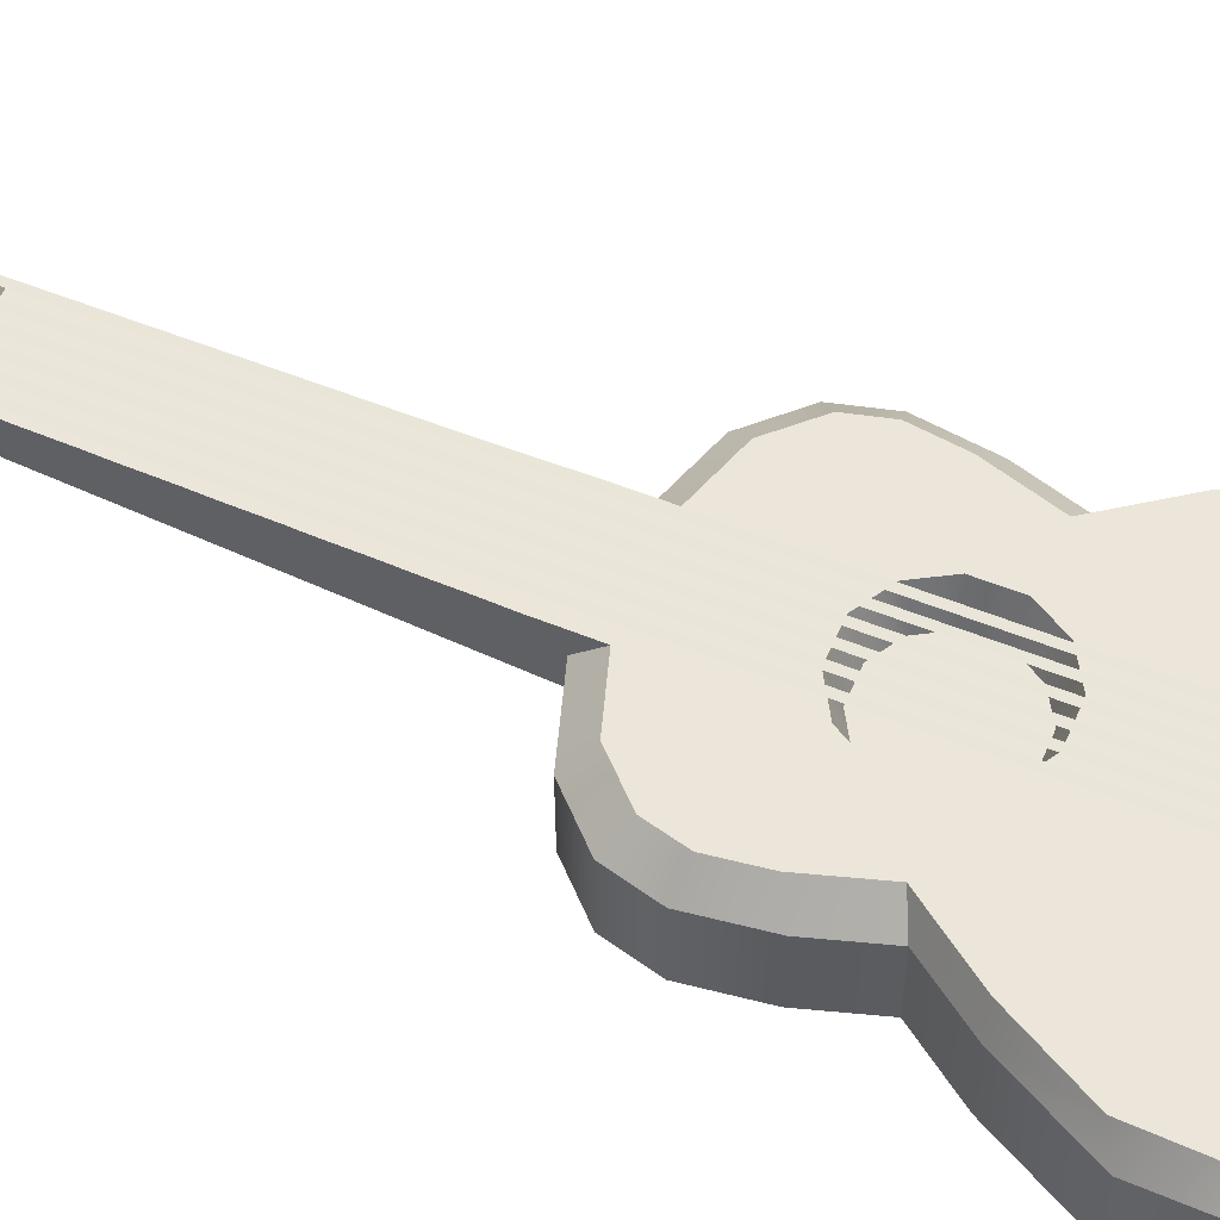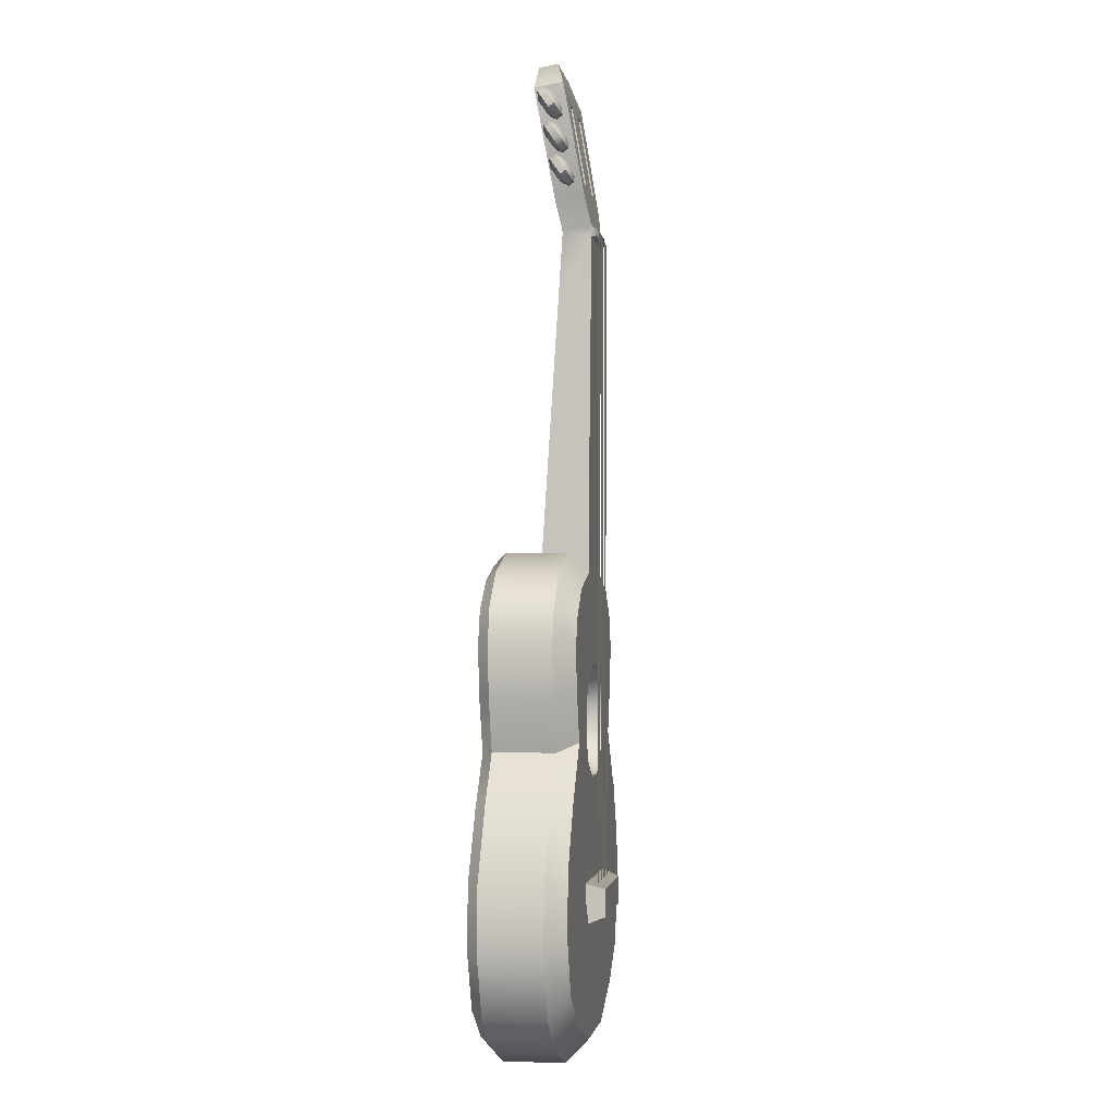
<metadata>
{"format":"obj","ext":"obj","renderer":"f3d","projection":"perspective","resolution":1024,"background":"white","views":[{"elev":55.7,"azim":-67.1,"up":"+Z"},{"elev":-1.8,"azim":-81.0,"up":"+Y"}]}
</metadata>
<code>
o Guitar_Cylinder.091
v -0.1015 -0.5184 0.0199
v -0.07455 -0.5645 0.0199
v -0.02837 -0.5915 0.0199
v 0.02836 -0.5916 0.0199
v 0.07457 -0.5646 0.0199
v 0.1016 -0.5184 0.0199
v -0.02837 -0.3884 0.0199
v -0.07455 -0.4155 0.0199
v -0.1015 -0.4616 0.0199
v 0.1016 -0.4616 0.0199
v 0.07458 -0.4154 0.0199
v 0.02836 -0.3884 0.0199
v -0.06764 -0.7348 0.04296
v -0.06764 -0.6997 0.04296
v -0.08549 -0.7448 0.01439
v -0.08549 -0.6897 0.01439
v 0.0676 -0.7348 0.04296
v 0.0676 -0.6997 0.04296
v 0.08545 -0.7448 0.01439
v 0.08545 -0.6897 0.01439
v 1.9e-05 -0.49 -0.01755
v 0.05277 -0.4372 0.0199
v 0.07188 -0.5101 0.0199
v 0.05276 -0.5428 0.0199
v -0.02007 -0.4182 0.0199
v 0.02007 -0.4181 0.0199
v 0.02007 -0.5619 0.0199
v -0.05274 -0.4373 0.0199
v -0.07182 -0.5101 0.0199
v -0.07182 -0.4699 0.0199
v -0.02006 -0.5618 0.0199
v -0.05273 -0.5427 0.0199
v -0.04293 -0.4471 -0.01755
v -0.05847 -0.4737 -0.01755
v -0.01633 -0.4315 -0.01755
v -0.04292 -0.5329 -0.01755
v -0.01633 -0.5485 -0.01755
v 0.04296 -0.447 -0.01755
v 0.01634 -0.4315 -0.01755
v 0.05852 -0.4737 -0.01755
v 0.04296 -0.533 -0.01755
v 0.05852 -0.5063 -0.01755
v 0.01634 -0.5485 -0.01755
v -0.05847 -0.5063 -0.01755
v 0.07188 -0.4699 0.0199
v 0.05286 -0.2757 -0.04
v -0.05286 -0.2757 -0.04
v 0.04567 0.138 -0.01444
v 0.04567 0.1446 0.02297
v -0.04569 0.1446 0.02297
v -0.04569 0.138 -0.01444
v 0.04489 0.1933 -0.0242
v 0.04489 0.1999 0.01322
v -0.04492 0.1999 0.01322
v -0.04492 0.1933 -0.0242
v 0.04489 0.2954 -0.0422
v 0.04489 0.302 -0.004785
v -0.04492 0.302 -0.004785
v -0.04492 0.2954 -0.0422
v 0.04437 0.3518 -0.04561
v 0.04437 0.3562 -0.02088
v -0.04439 0.3562 -0.02088
v -0.04439 0.3518 -0.04561
v 0.02535 0.1999 0.01322
v 0.02535 0.302 -0.004785
v 0.08026 0.3233 -0.008536
v 0.06716 0.1786 0.01697
v -0.02537 0.1999 0.01322
v -0.02537 0.302 -0.004785
v -9e-06 0.1786 0.01697
v -0.06717 0.1786 0.01697
v -9e-06 0.3233 -0.008536
v -0.08027 0.3233 -0.008536
v -0.02537 0.1933 -0.0242
v -0.02537 0.2954 -0.0422
v -0.06717 0.172 -0.02045
v -0.08027 0.3167 -0.04595
v 0.02535 0.1933 -0.0242
v 0.02535 0.2954 -0.0422
v -9e-06 0.172 -0.02045
v 0.06716 0.172 -0.02045
v -9e-06 0.3167 -0.04595
v 0.08026 0.3167 -0.04595
v 0.09483 0.2336 0.000463
v 0.09483 0.2464 -0.001432
v 0.07662 0.2455 -0.002825
v 0.09483 0.2603 -0.01115
v 0.09483 0.2665 -0.02251
v 0.07662 0.2593 -0.01254
v 0.09483 0.2288 -0.006475
v 0.07662 0.2359 -0.01644
v 0.09483 0.2349 -0.01784
v 0.09483 0.2616 -0.02945
v 0.09483 0.2488 -0.02755
v 0.07662 0.2498 -0.02616
v 0.1118 0.2336 0.000463
v 0.1233 0.2431 -0.006166
v 0.1118 0.2464 -0.001432
v 0.1118 0.2665 -0.02251
v 0.1118 0.2603 -0.01115
v 0.1233 0.257 -0.01588
v 0.1118 0.2288 -0.006475
v 0.1118 0.2349 -0.01784
v 0.1233 0.2383 -0.0131
v 0.1118 0.2616 -0.02945
v 0.1233 0.2521 -0.02282
v 0.1118 0.2488 -0.02755
v -0.09484 0.2336 0.000463
v -0.09484 0.2464 -0.001432
v -0.07663 0.2455 -0.002825
v -0.09484 0.2603 -0.01115
v -0.09484 0.2665 -0.02251
v -0.07663 0.2593 -0.01254
v -0.09484 0.2288 -0.006475
v -0.07663 0.2359 -0.01644
v -0.09484 0.2349 -0.01784
v -0.09484 0.2616 -0.02945
v -0.09484 0.2488 -0.02755
v -0.07663 0.2498 -0.02616
v -0.1118 0.2336 0.000463
v -0.1233 0.2431 -0.006166
v -0.1118 0.2464 -0.001432
v -0.1118 0.2665 -0.02251
v -0.1118 0.2603 -0.01115
v -0.1233 0.257 -0.01588
v -0.1118 0.2288 -0.006475
v -0.1118 0.2349 -0.01784
v -0.1233 0.2383 -0.0131
v -0.1118 0.2616 -0.02945
v -0.1233 0.2521 -0.02282
v -0.1118 0.2488 -0.02755
v 0.09483 0.2762 -0.007036
v 0.09483 0.289 -0.008931
v 0.07662 0.288 -0.01032
v 0.09483 0.3029 -0.01865
v 0.09483 0.309 -0.03001
v 0.07662 0.3019 -0.02004
v 0.09483 0.2713 -0.01397
v 0.07662 0.2785 -0.02394
v 0.09483 0.2775 -0.02533
v 0.09483 0.3041 -0.03695
v 0.09483 0.2914 -0.03505
v 0.07662 0.2923 -0.03366
v 0.1118 0.2762 -0.007036
v 0.1233 0.2857 -0.01366
v 0.1118 0.289 -0.008931
v 0.1118 0.309 -0.03001
v 0.1118 0.3029 -0.01865
v 0.1233 0.2995 -0.02338
v 0.1118 0.2713 -0.01397
v 0.1118 0.2775 -0.02533
v 0.1233 0.2808 -0.0206
v 0.1118 0.3041 -0.03695
v 0.1233 0.2947 -0.03032
v 0.1118 0.2914 -0.03505
v -0.09484 0.2762 -0.007036
v -0.09484 0.289 -0.008931
v -0.07663 0.288 -0.01032
v -0.09484 0.3029 -0.01865
v -0.09484 0.309 -0.03001
v -0.07663 0.3019 -0.02004
v -0.09484 0.2713 -0.01397
v -0.07663 0.2785 -0.02394
v -0.09484 0.2775 -0.02533
v -0.09484 0.3041 -0.03695
v -0.09484 0.2914 -0.03505
v -0.07663 0.2923 -0.03366
v -0.1118 0.2762 -0.007036
v -0.1233 0.2857 -0.01366
v -0.1118 0.289 -0.008931
v -0.1118 0.309 -0.03001
v -0.1118 0.3029 -0.01865
v -0.1233 0.2995 -0.02338
v -0.1118 0.2713 -0.01397
v -0.1118 0.2775 -0.02533
v -0.1233 0.2808 -0.0206
v -0.1118 0.3041 -0.03695
v -0.1233 0.2947 -0.03032
v -0.1118 0.2914 -0.03505
v 0.09483 0.1911 0.007969
v 0.09483 0.2039 0.006074
v 0.07662 0.2029 0.004681
v 0.09483 0.2178 -0.003641
v 0.09483 0.2239 -0.015
v 0.07662 0.2168 -0.005034
v 0.09483 0.1862 0.001032
v 0.07662 0.1934 -0.008937
v 0.09483 0.1924 -0.01033
v 0.09483 0.2191 -0.02194
v 0.09483 0.2063 -0.02005
v 0.07662 0.2072 -0.01865
v 0.1118 0.1911 0.007969
v 0.1233 0.2006 0.001341
v 0.1118 0.2039 0.006074
v 0.1118 0.2239 -0.015
v 0.1118 0.2178 -0.003641
v 0.1233 0.2144 -0.008374
v 0.1118 0.1862 0.001032
v 0.1118 0.1924 -0.01033
v 0.1233 0.1957 -0.005596
v 0.1118 0.2191 -0.02194
v 0.1233 0.2096 -0.01531
v 0.1118 0.2063 -0.02005
v -0.09484 0.1911 0.007969
v -0.09484 0.2039 0.006074
v -0.07663 0.2029 0.004681
v -0.09484 0.2178 -0.003641
v -0.09484 0.2239 -0.015
v -0.07663 0.2168 -0.005034
v -0.09484 0.1862 0.001032
v -0.07663 0.1934 -0.008937
v -0.09484 0.1924 -0.01033
v -0.09484 0.2191 -0.02194
v -0.09484 0.2063 -0.02005
v -0.07663 0.2072 -0.01865
v -0.1118 0.1911 0.007969
v -0.1233 0.2006 0.001341
v -0.1118 0.2039 0.006074
v -0.1118 0.2239 -0.015
v -0.1118 0.2178 -0.003641
v -0.1233 0.2144 -0.008374
v -0.1118 0.1862 0.001032
v -0.1118 0.1924 -0.01033
v -0.1233 0.1957 -0.005596
v -0.1118 0.2191 -0.02194
v -0.1233 0.2096 -0.01531
v -0.1118 0.2063 -0.02005
v 0.05167 -0.3697 0.0199
v -0.05168 -0.3698 0.0199
v 0.05253 -0.3024 0.0199
v 0.05207 -0.3384 0.0199
v -0.05253 -0.3024 0.0199
v -0.05208 -0.3384 0.0199
v 0.05148 -0.1962 -0.03509
v 0.04927 -0.06888 -0.02722
v 0.04705 0.05841 -0.01936
v 0.04622 0.09902 0.02274
v 0.04677 0.07991 0.0225
v 0.04733 0.03435 0.02226
v 0.04788 0.01525 0.02203
v 0.04843 -0.03031 0.02179
v 0.04899 -0.04942 0.02155
v 0.04954 -0.09497 0.02132
v 0.0501 -0.1141 0.02108
v 0.05065 -0.1596 0.02084
v 0.0512 -0.1787 0.02061
v 0.05176 -0.2243 0.02037
v 0.05231 -0.2434 0.02014
v -0.05148 -0.1962 -0.03509
v -0.04927 -0.06888 -0.02722
v -0.04707 0.05841 -0.01936
v -0.04624 0.09902 0.02274
v -0.04679 0.07991 0.0225
v -0.04734 0.03435 0.02226
v -0.04789 0.01525 0.02203
v -0.04845 -0.03031 0.02179
v -0.049 -0.04942 0.02155
v -0.04955 -0.09497 0.02132
v -0.0501 -0.1141 0.02108
v -0.05065 -0.1596 0.02084
v -0.05121 -0.1787 0.02061
v -0.05176 -0.2243 0.02037
v -0.05231 -0.2434 0.02014
v 0.1565 -0.5238 -0.005558
v 0.1334 -0.5125 0.0199
v 0.1822 -0.5799 0.0199
v 0.1983 -0.5822 -0.005558
v 0.2261 -0.6609 0.0199
v 0.246 -0.6735 -0.005558
v 0.2292 -0.741 0.0199
v 0.2478 -0.7622 -0.005558
v 0.2037 -0.8106 0.0199
v 0.2184 -0.8386 -0.005558
v 0.1494 -0.8524 0.0199
v 0.1577 -0.8842 -0.005558
v 0.05848 -0.8904 0.0199
v 0.08131 -0.9158 -0.005558
v -0.05849 -0.8904 0.0199
v -0.08131 -0.9158 -0.005558
v -0.1494 -0.8524 0.0199
v -0.1577 -0.8842 -0.005558
v -0.2037 -0.8106 0.0199
v -0.2184 -0.8386 -0.005558
v -0.2292 -0.741 0.0199
v -0.2478 -0.7622 -0.005558
v -0.2261 -0.6609 0.0199
v -0.246 -0.6735 -0.005558
v -0.1822 -0.5799 0.0199
v -0.1983 -0.5822 -0.005558
v -0.1334 -0.5125 0.0199
v -0.1565 -0.5238 -0.005558
v 0.05286 -0.2757 -0.005558
v 0.05243 -0.2869 0.02008
v 0.1726 -0.3433 -0.005558
v 0.1507 -0.3594 0.0199
v 0.1606 -0.3976 0.0199
v 0.1855 -0.3925 -0.005558
v 0.1539 -0.4462 0.0199
v 0.1763 -0.46 -0.005558
v -0.1763 -0.46 -0.005558
v -0.1539 -0.4461 0.0199
v -0.1606 -0.3976 0.0199
v -0.1855 -0.3925 -0.005558
v -0.1507 -0.3594 0.0199
v -0.1726 -0.3433 -0.005558
v -0.05286 -0.2757 -0.005558
v -0.05243 -0.2869 0.02008
v -0.1138 -0.322 0.0199
v -0.1303 -0.3006 -0.005558
v 0.1138 -0.322 0.0199
v 0.1303 -0.3006 -0.005558
v 2e-06 -0.5808 -0.0999
v 0.1565 -0.5238 -0.08528
v 0.1983 -0.5822 -0.08528
v 0.246 -0.6735 -0.08528
v 0.2478 -0.7622 -0.08528
v 0.2184 -0.8386 -0.08528
v 0.1577 -0.8842 -0.08528
v 0.08131 -0.9158 -0.08528
v -0.08131 -0.9158 -0.08528
v -0.1577 -0.8842 -0.08528
v -0.2184 -0.8386 -0.08528
v -0.2478 -0.7622 -0.08528
v -0.246 -0.6735 -0.08528
v -0.1983 -0.5822 -0.08528
v -0.1565 -0.5238 -0.08528
v 0.06031 -0.2757 -0.08529
v 0.1726 -0.3433 -0.08528
v 0.1855 -0.3925 -0.08528
v 0.1763 -0.46 -0.08528
v -0.1763 -0.46 -0.08528
v -0.1855 -0.3925 -0.08528
v -0.1726 -0.3433 -0.08528
v -0.06031 -0.2757 -0.08529
v -0.1317 -0.3019 -0.08528
v 0.1317 -0.3019 -0.08529
v 0.1858 -0.5899 -0.0999
v 0.1404 -0.5264 -0.0999
v 0.2314 -0.6773 -0.0999
v 0.2332 -0.7596 -0.0999
v 0.2063 -0.8294 -0.0999
v 0.1504 -0.8714 -0.0999
v 0.0784 -0.9012 -0.0999
v -0.0784 -0.9012 -0.0999
v -0.1504 -0.8714 -0.0999
v -0.2062 -0.8294 -0.0999
v -0.2332 -0.7596 -0.0999
v -0.2314 -0.6773 -0.0999
v -0.1858 -0.5899 -0.0999
v -0.1404 -0.5264 -0.0999
v 0.1595 -0.3508 -0.0999
v 0.1222 -0.3132 -0.0999
v 0.1706 -0.3934 -0.0999
v 0.162 -0.4569 -0.0999
v -0.162 -0.4569 -0.0999
v -0.1706 -0.3934 -0.0999
v -0.1595 -0.3508 -0.0999
v -0.06012 -0.2903 -0.0999
v -0.1222 -0.3132 -0.0999
v 0.06012 -0.2903 -0.0999
v 0.01186 -0.6987 0.03052
v 0.004336 -0.6987 0.03028
v 0.01186 0.1352 0.03052
v 0.004336 0.1352 0.03028
v 0.04584 0.13 0.0229
v -0.04586 0.13 0.0229
v 0.03895 0.1417 0.02851
v -0.03897 0.1417 0.02851
v 0.0391 0.1328 0.02843
v -0.03912 0.1328 0.02843
v 0.02809 -0.6987 0.03052
v 0.02057 -0.6987 0.03028
v 0.02809 0.1352 0.03052
v 0.02057 0.1352 0.03028
v 0.04432 -0.6987 0.03052
v 0.0368 -0.6987 0.03028
v 0.04432 0.1352 0.03052
v 0.0368 0.1352 0.03028
v -0.00437 -0.6987 0.03052
v -0.01189 -0.6987 0.03028
v -0.00437 0.1352 0.03052
v -0.01189 0.1352 0.03028
v -0.0206 -0.6987 0.03052
v -0.02812 -0.6987 0.03028
v -0.0206 0.1352 0.03052
v -0.02812 0.1352 0.03028
v -0.03683 -0.6987 0.03052
v -0.04435 -0.6987 0.03028
v -0.03683 0.1352 0.03052
v -0.04435 0.1352 0.03028
v -0.1489 -0.8234 0.02664
v -0.07758 -0.7699 0.02664
v -0.2025 -0.7521 0.02664
v -0.1311 -0.6985 0.02664
v 0.09966 -0.6844 0.02664
v 0.1702 -0.6534 0.02664
v 0.06871 -0.6138 0.02664
v 0.1392 -0.5829 0.02664
f 391 392 394 393
f 395 396 398 397
f 265 298 10 6
f 5 268 266
f 5 270 268
f 5 272 270
f 5 274 272
f 5 276 274
f 5 4 276
f 278 2 280
f 2 282 280
f 2 284 282
f 2 286 284
f 2 288 286
f 2 290 288
f 331 300 303 332
f 295 310 11
f 296 11 298
f 314 267 269 315
f 330 299 264 313
f 2 1 290
f 8 302 301
f 304 302 8
f 292 46 234
f 322 283 285 323
f 308 304 8
f 332 303 305 333
f 8 7 229
f 9 8 301
f 334 47 46 327
f 320 279 281 321
f 333 305 309 335
f 232 308 233
f 308 8 229
f 228 229 7 12
f 321 281 283 322
f 4 3 278 276
f 265 5 266
f 315 269 271 316
f 1 9 301 290
f 326 291 300 331
f 325 289 291 326
f 324 287 289 325
f 323 285 287 324
f 278 3 2
f 319 277 279 320
f 318 275 277 319
f 317 273 275 318
f 316 271 273 317
f 5 265 6
f 298 11 10
f 296 295 11
f 328 294 297 329
f 228 11 310
f 334 335 47
f 309 306 47
f 13 14 16 15
f 19 20 18 17
f 17 18 14 13
f 15 19 17 13
f 20 16 14 18
f 32 31 37 36
f 30 29 44 34
f 28 30 34 33
f 31 27 43 37
f 29 32 36 44
f 26 25 35 39
f 25 28 33 35
f 24 23 42 41
f 22 26 39 38
f 27 24 41 43
f 23 45 40 42
f 45 22 38 40
f 8 9 30 28
f 21 33 34
f 21 35 33
f 21 36 37
f 21 38 39
f 21 40 38
f 21 41 42
f 21 43 41
f 21 34 44
f 21 44 36
f 21 37 43
f 21 42 40
f 21 39 35
f 3 4 27 31
f 1 2 32 29
f 12 7 25 26
f 7 8 28 25
f 5 6 23 24
f 11 12 26 22
f 4 5 24 27
f 6 10 45 23
f 10 11 22 45
f 9 1 29 30
f 2 3 31 32
f 327 46 336
f 51 50 71 76
f 237 236 48 365
f 366 365 369 370
f 366 50 51
f 67 81 83 66
f 49 48 81 67
f 48 51 76 80 81
f 49 67 70
f 83 82 77 63 60
f 59 75 69 58
f 78 79 65 64
f 76 71 73 77
f 63 62 61 60
f 72 66 61
f 77 73 62 63
f 66 83 60 61
f 55 59 58 54
f 71 50 70
f 50 49 70
f 73 72 62
f 62 72 61
f 57 53 67 66
f 53 64 70 67
f 65 57 66 72
f 64 65 72 70
f 68 54 71 70
f 58 69 72 73
f 54 58 73 71
f 69 68 70 72
f 52 78 64 53
f 59 55 76 77
f 55 74 80 76
f 75 59 77 82
f 74 75 82 80
f 78 52 81 80
f 56 79 82 83
f 52 56 83 81
f 79 78 80 82
f 79 56 57 65
f 56 52 53 57
f 75 74 68 69
f 74 55 54 68
f 98 100 87 85
f 104 106 101 97
f 105 93 88 99
f 119 113 89 95
f 92 94 107 103
f 84 85 86
f 87 88 89
f 90 91 92
f 93 94 95
f 96 97 98
f 99 100 101
f 102 103 104
f 105 106 107
f 90 84 86 91
f 85 87 89 86
f 88 93 95 89
f 94 92 91 95
f 102 90 92 103
f 93 105 107 94
f 106 104 103 107
f 96 102 104 97
f 105 99 101 106
f 100 98 97 101
f 84 96 98 85
f 99 88 87 100
f 90 102 96 84
f 122 109 111 124
f 128 121 125 130
f 129 123 112 117
f 115 119 95 91
f 116 127 131 118
f 108 110 109
f 111 113 112
f 114 116 115
f 117 119 118
f 120 122 121
f 123 125 124
f 126 128 127
f 129 131 130
f 114 115 110 108
f 109 110 113 111
f 112 113 119 117
f 118 119 115 116
f 126 127 116 114
f 117 118 131 129
f 130 131 127 128
f 120 121 128 126
f 129 130 125 123
f 124 125 121 122
f 108 109 122 120
f 123 124 111 112
f 114 108 120 126
f 113 110 86 89
f 110 115 91 86
f 146 148 135 133
f 152 154 149 145
f 153 141 136 147
f 167 161 137 143
f 140 142 155 151
f 132 133 134
f 135 136 137
f 138 139 140
f 141 142 143
f 144 145 146
f 147 148 149
f 150 151 152
f 153 154 155
f 138 132 134 139
f 133 135 137 134
f 136 141 143 137
f 142 140 139 143
f 150 138 140 151
f 141 153 155 142
f 154 152 151 155
f 144 150 152 145
f 153 147 149 154
f 148 146 145 149
f 132 144 146 133
f 147 136 135 148
f 138 150 144 132
f 170 157 159 172
f 176 169 173 178
f 177 171 160 165
f 163 167 143 139
f 164 175 179 166
f 156 158 157
f 159 161 160
f 162 164 163
f 165 167 166
f 168 170 169
f 171 173 172
f 174 176 175
f 177 179 178
f 162 163 158 156
f 157 158 161 159
f 160 161 167 165
f 166 167 163 164
f 174 175 164 162
f 165 166 179 177
f 178 179 175 176
f 168 169 176 174
f 177 178 173 171
f 172 173 169 170
f 156 157 170 168
f 171 172 159 160
f 162 156 168 174
f 161 158 134 137
f 158 163 139 134
f 194 196 183 181
f 200 202 197 193
f 201 189 184 195
f 215 209 185 191
f 188 190 203 199
f 180 181 182
f 183 184 185
f 186 187 188
f 189 190 191
f 192 193 194
f 195 196 197
f 198 199 200
f 201 202 203
f 186 180 182 187
f 181 183 185 182
f 184 189 191 185
f 190 188 187 191
f 198 186 188 199
f 189 201 203 190
f 202 200 199 203
f 192 198 200 193
f 201 195 197 202
f 196 194 193 197
f 180 192 194 181
f 195 184 183 196
f 186 198 192 180
f 218 205 207 220
f 224 217 221 226
f 225 219 208 213
f 211 215 191 187
f 212 223 227 214
f 204 206 205
f 207 209 208
f 210 212 211
f 213 215 214
f 216 218 217
f 219 221 220
f 222 224 223
f 225 227 226
f 210 211 206 204
f 205 206 209 207
f 208 209 215 213
f 214 215 211 212
f 222 223 212 210
f 213 214 227 225
f 226 227 223 224
f 216 217 224 222
f 225 226 221 219
f 220 221 217 218
f 204 205 218 216
f 219 220 207 208
f 210 204 216 222
f 209 206 182 185
f 206 211 187 182
f 231 233 229 228
f 12 11 228
f 46 292 311
f 307 293 248 263
f 230 232 233 231
f 293 292 248
f 233 308 229
f 231 228 310
f 230 231 310
f 46 311 336
f 249 263 262
f 249 262 261
f 249 261 260
f 249 260 259 250
f 250 259 258
f 250 258 257
f 250 257 256
f 250 256 255 251
f 251 255 254
f 251 254 253
f 251 253 252
f 329 297 299 330
f 263 248 247 262
f 262 247 246 261
f 261 246 245 260
f 260 245 244 259
f 259 244 243 258
f 258 243 242 257
f 257 242 241 256
f 256 241 240 255
f 255 240 239 254
f 254 239 238 253
f 253 238 237 252
f 46 47 249 234
f 234 249 250 235
f 47 306 249
f 235 250 251 236
f 248 292 234
f 230 293 307 232
f 248 234 247
f 247 234 246
f 246 234 245
f 245 234 235 244
f 244 235 243
f 243 235 242
f 242 235 241
f 241 235 236 240
f 240 236 239
f 239 236 238
f 238 236 237
f 306 307 263
f 230 292 293
f 306 263 249
f 267 264 265 266
f 269 267 266 268
f 271 269 268 270
f 273 271 270 272
f 275 273 272 274
f 277 275 274 276
f 279 277 276 278
f 281 279 278 280
f 283 281 280 282
f 285 283 282 284
f 287 285 284 286
f 289 287 286 288
f 291 289 288 290
f 311 292 230 310
f 297 294 295 296
f 299 297 296 298
f 303 300 301 302
f 305 303 302 304
f 309 305 304 308
f 264 299 298 265
f 300 291 290 301
f 306 309 308 232
f 294 311 310 295
f 313 264 267 314
f 306 232 307
f 336 311 294 328
f 335 309 47
f 313 314 337 338
f 314 315 339 337
f 315 316 340 339
f 316 317 341 340
f 317 318 342 341
f 318 319 343 342
f 319 320 344 343
f 320 321 345 344
f 321 322 346 345
f 322 323 347 346
f 323 324 348 347
f 324 325 349 348
f 325 326 350 349
f 336 328 351 352
f 328 329 353 351
f 329 330 354 353
f 330 313 338 354
f 326 331 355 350
f 331 332 356 355
f 332 333 357 356
f 335 334 358 359
f 334 327 360 358
f 333 335 359 357
f 327 336 352 360
f 312 338 337
f 312 337 339
f 312 339 340
f 312 340 341
f 312 341 342
f 312 342 343
f 312 343 344
f 312 344 345
f 312 345 346
f 312 346 347
f 312 347 348
f 312 348 349
f 312 349 350
f 312 352 351
f 312 351 353
f 312 353 354
f 312 354 338
f 312 350 355
f 312 355 356
f 312 356 357
f 312 359 358
f 312 358 360
f 312 357 359
f 312 360 352
f 364 362 361 363
f 252 237 365 366
f 49 365 48
f 236 251 51 48
f 251 252 366 51
f 370 369 367 368
f 365 49 367 369
f 49 50 368 367
f 50 366 370 368
f 374 372 371 373
f 378 376 375 377
f 382 380 379 381
f 386 384 383 385
f 390 388 387 389

</code>
